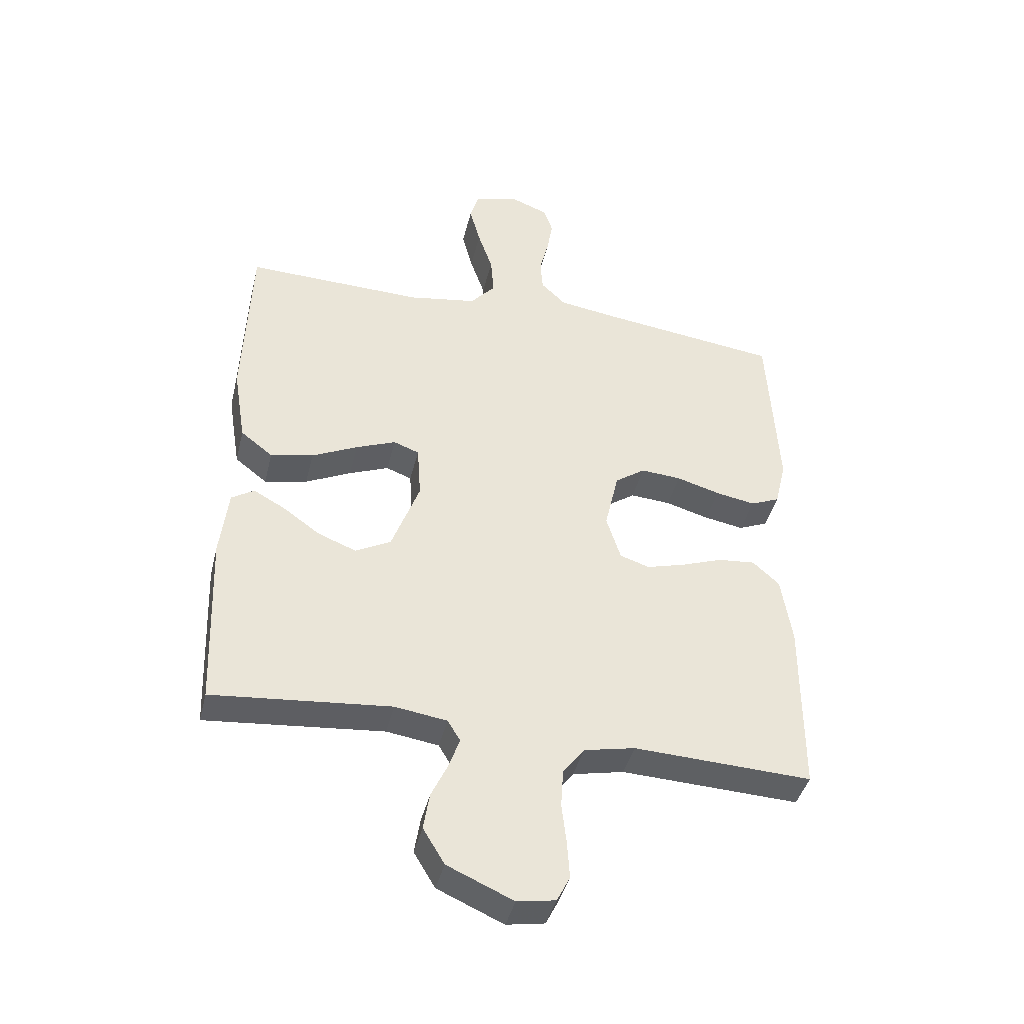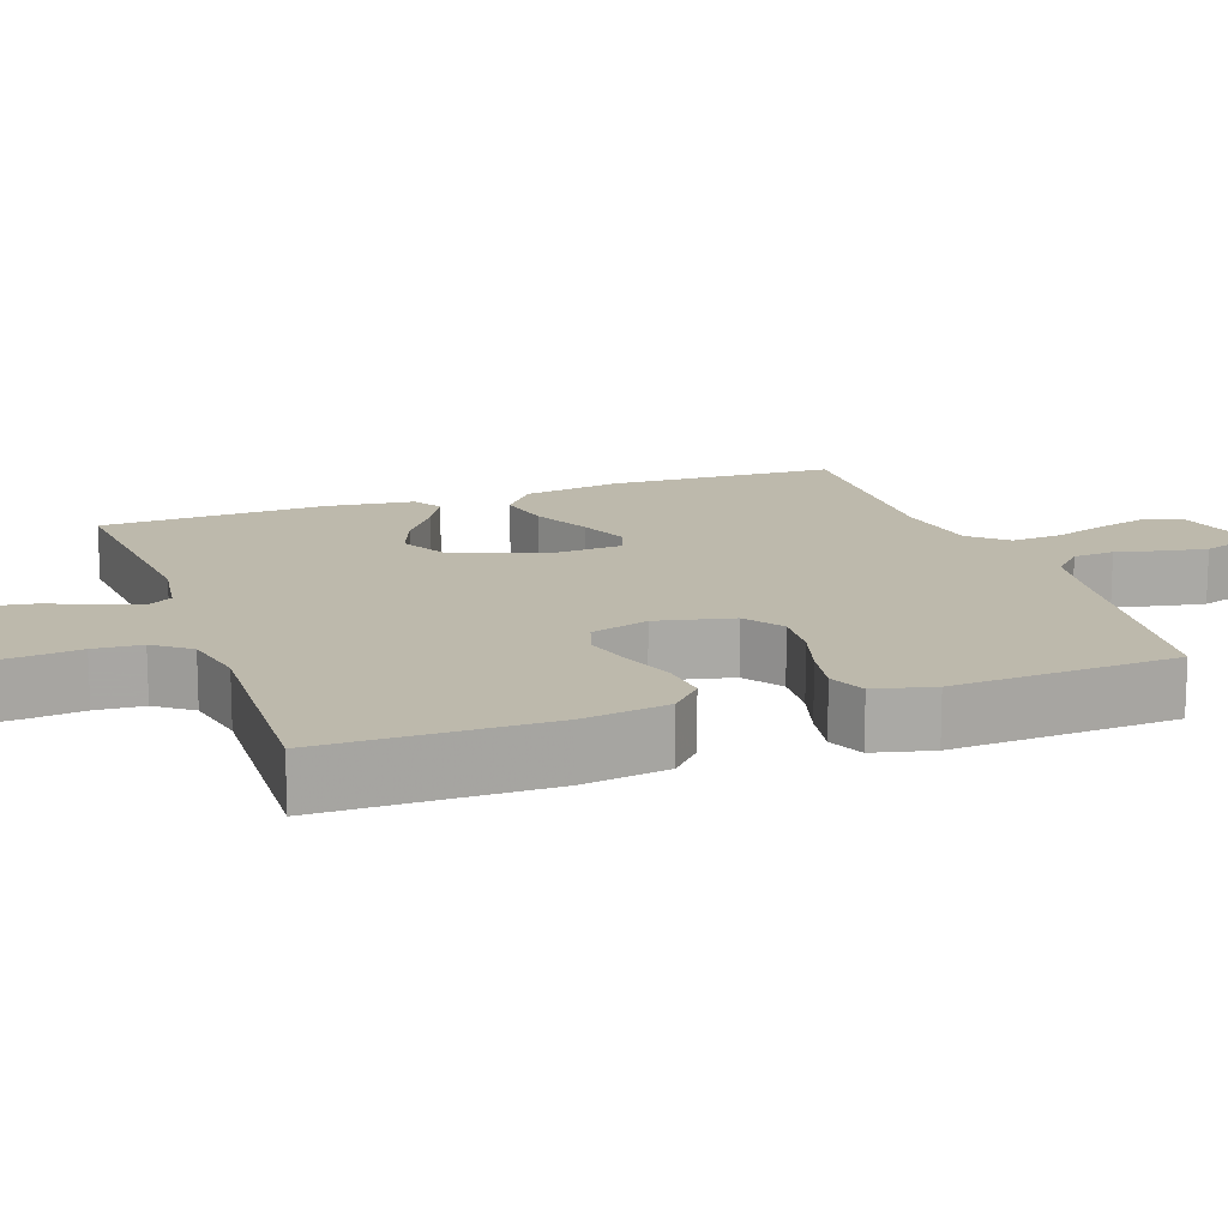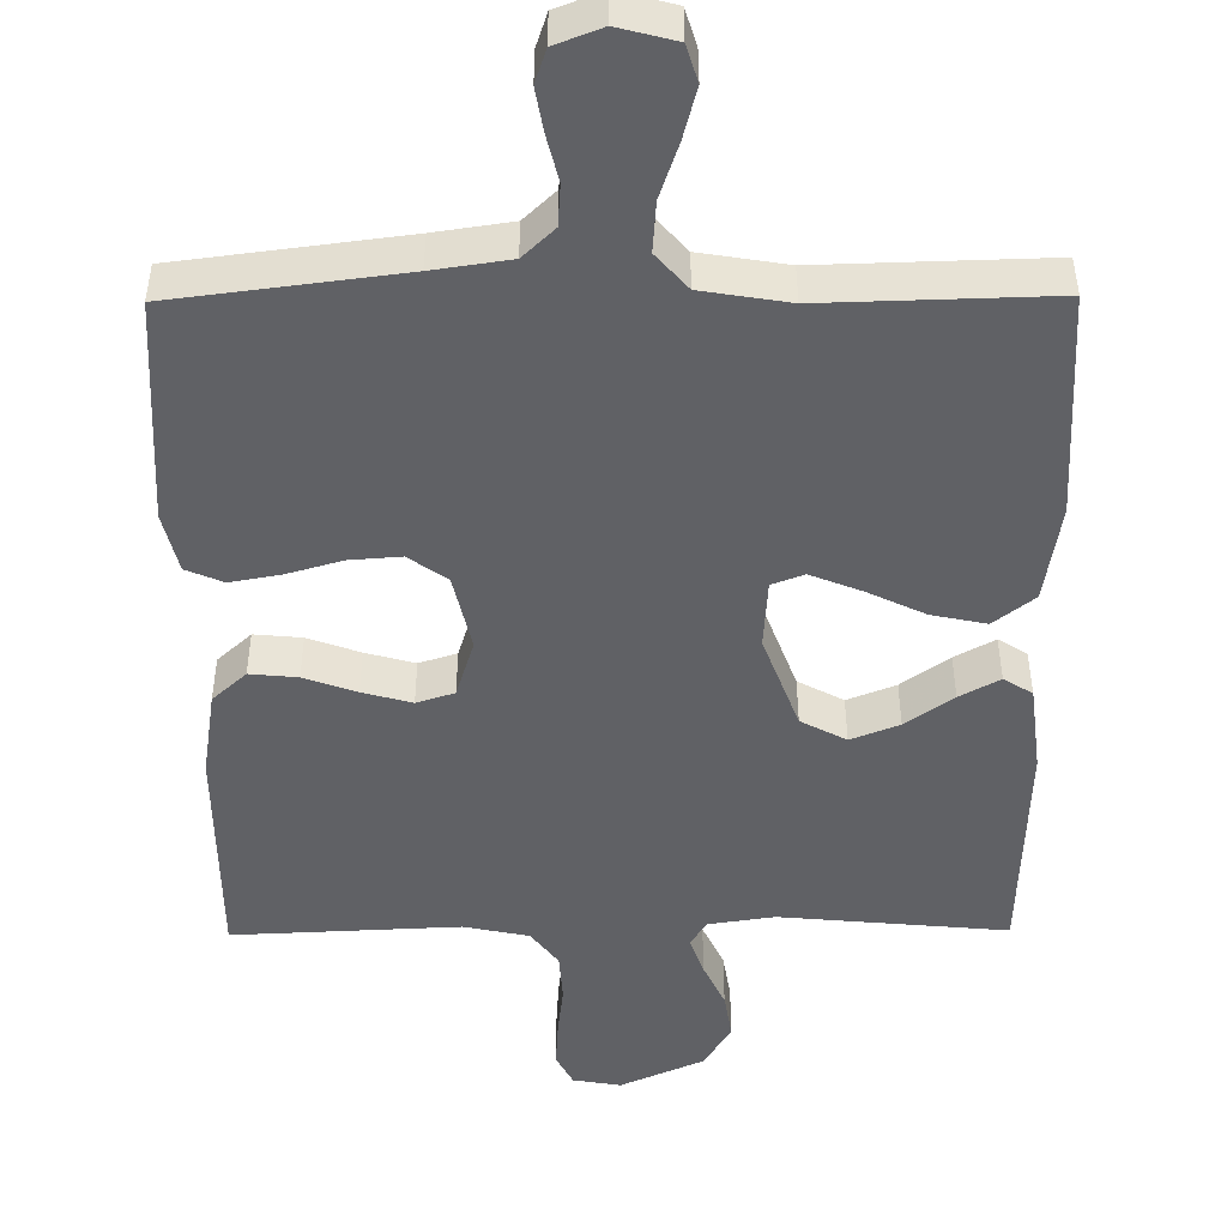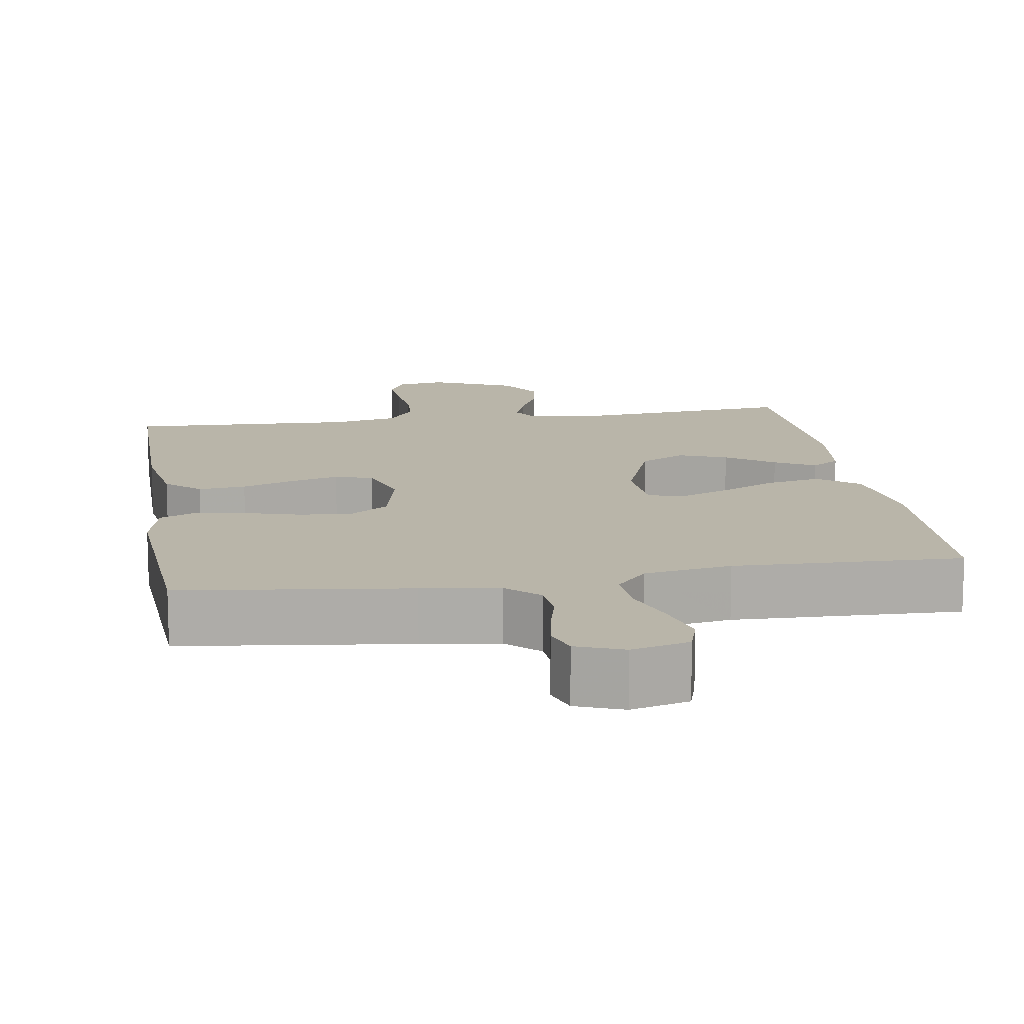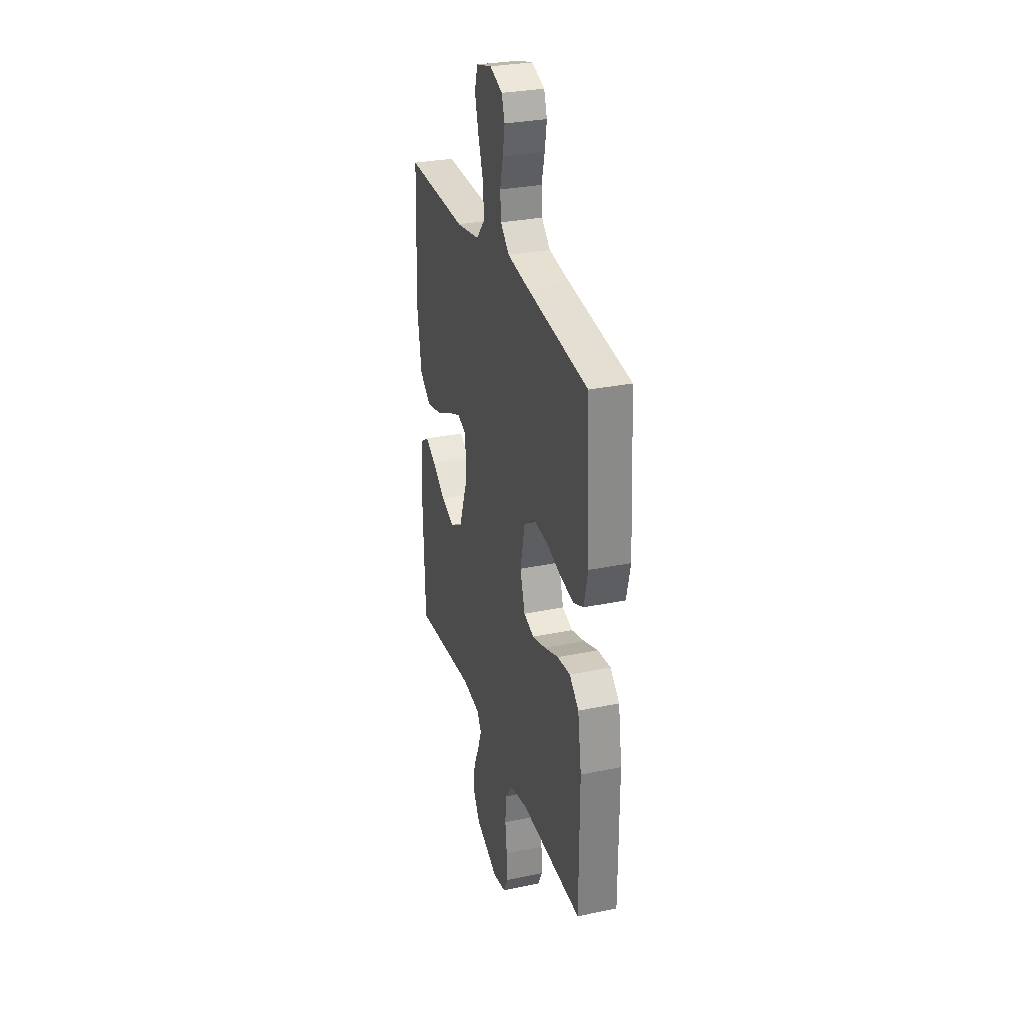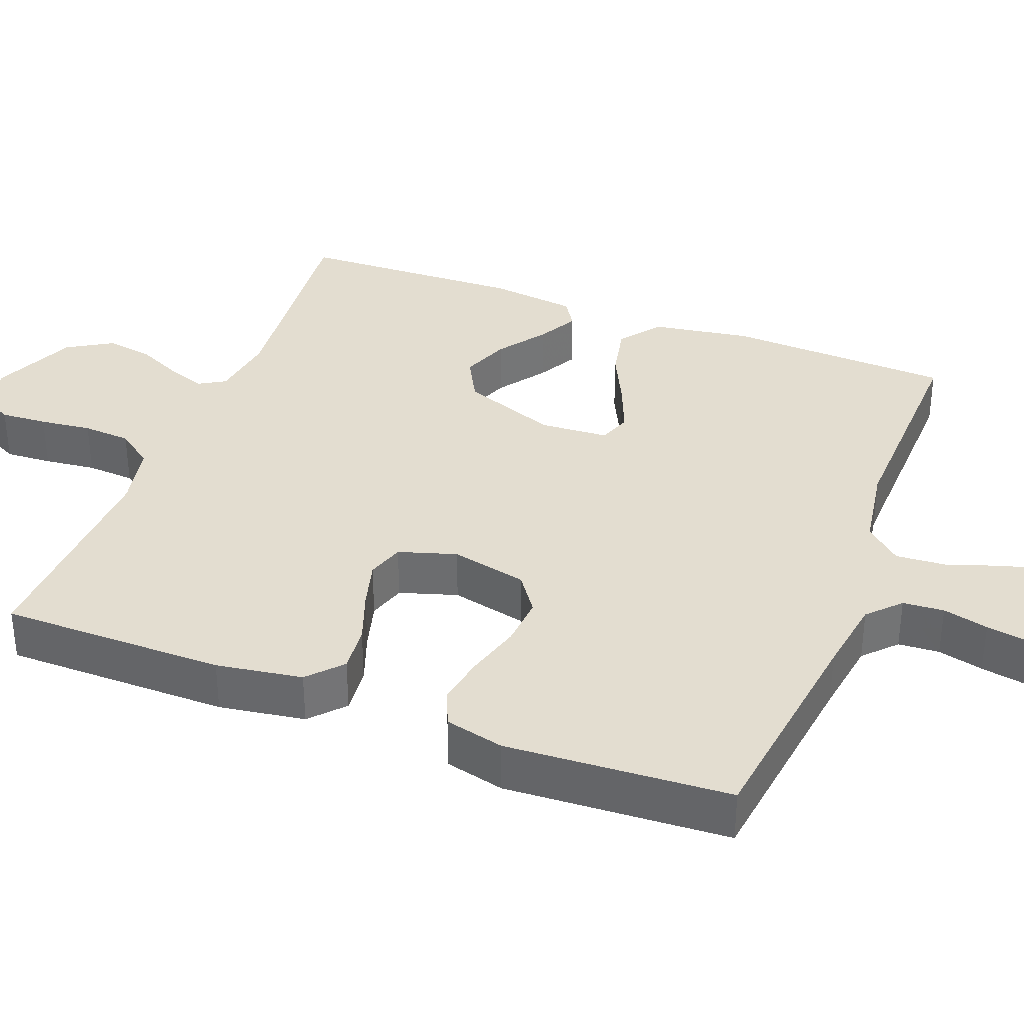
<metadata>
{"format":"obj","ext":"obj","renderer":"f3d","projection":"perspective","resolution":1024,"background":"white","views":[{"elev":-41.6,"azim":166.5,"up":"+Z"},{"elev":15.0,"azim":-109.4,"up":"+Y"},{"elev":-48.2,"azim":0.5,"up":"+Y"},{"elev":13.4,"azim":-9.0,"up":"+Y"},{"elev":29.6,"azim":-107.0,"up":"+Z"},{"elev":35.6,"azim":-69.0,"up":"+Y"}]}
</metadata>
<code>
v 0.5 0.07 0.5
v 0.512 0.07 0.2
v 0.491 0.07 0.07
v 0.437 0.07 0.028
v 0.365 0.07 0.043
v 0.288 0.07 0.08
v 0.221 0.07 0.107
v 0.178 0.07 0.091
v 0.172 0.07 0
v 0.219 0.07 -0.127
v 0.279 0.07 -0.159
v 0.343 0.07 -0.134
v 0.406 0.07 -0.089
v 0.459 0.07 -0.06
v 0.497 0.07 -0.084
v 0.511 0.07 -0.2
v 0.5 0.07 -0.5
v 0.2 0.07 -0.472
v 0.112 0.07 -0.485
v 0.091 0.07 -0.52
v 0.109 0.07 -0.571
v 0.137 0.07 -0.631
v 0.147 0.07 -0.693
v 0.111 0.07 -0.753
v 0 0.07 -0.802
v -0.064 0.07 -0.791
v -0.086 0.07 -0.748
v -0.082 0.07 -0.686
v -0.074 0.07 -0.617
v -0.078 0.07 -0.553
v -0.114 0.07 -0.505
v -0.2 0.07 -0.487
v -0.5 0.07 -0.5
v -0.501 0.07 -0.2
v -0.483 0.07 -0.085
v -0.438 0.07 -0.044
v -0.375 0.07 -0.05
v -0.306 0.07 -0.075
v -0.241 0.07 -0.093
v -0.191 0.07 -0.077
v -0.167 0.07 0
v -0.19 0.07 0.102
v -0.241 0.07 0.138
v -0.309 0.07 0.133
v -0.382 0.07 0.112
v -0.449 0.07 0.1
v -0.498 0.07 0.121
v -0.517 0.07 0.2
v -0.5 0.07 0.5
v -0.2 0.07 0.538
v -0.098 0.07 0.553
v -0.056 0.07 0.593
v -0.052 0.07 0.648
v -0.067 0.07 0.709
v -0.077 0.07 0.767
v -0.062 0.07 0.812
v 0 0.07 0.836
v 0.076 0.07 0.816
v 0.091 0.07 0.767
v 0.073 0.07 0.699
v 0.048 0.07 0.626
v 0.043 0.07 0.559
v 0.085 0.07 0.511
v 0.2 0.07 0.492
v 0.5 0 0.5
v 0.512 0 0.2
v 0.491 0 0.07
v 0.437 0 0.028
v 0.365 0 0.043
v 0.288 0 0.08
v 0.221 0 0.107
v 0.178 0 0.091
v 0.172 0 0
v 0.219 0 -0.127
v 0.279 0 -0.159
v 0.343 0 -0.134
v 0.406 0 -0.089
v 0.459 0 -0.06
v 0.497 0 -0.084
v 0.511 0 -0.2
v 0.5 0 -0.5
v 0.2 0 -0.472
v 0.112 0 -0.485
v 0.091 0 -0.52
v 0.109 0 -0.571
v 0.137 0 -0.631
v 0.147 0 -0.693
v 0.111 0 -0.753
v 0 0 -0.802
v -0.064 0 -0.791
v -0.086 0 -0.748
v -0.082 0 -0.686
v -0.074 0 -0.617
v -0.078 0 -0.553
v -0.114 0 -0.505
v -0.2 0 -0.487
v -0.5 0 -0.5
v -0.501 0 -0.2
v -0.483 0 -0.085
v -0.438 0 -0.044
v -0.375 0 -0.05
v -0.306 0 -0.075
v -0.241 0 -0.093
v -0.191 0 -0.077
v -0.167 0 0
v -0.19 0 0.102
v -0.241 0 0.138
v -0.309 0 0.133
v -0.382 0 0.112
v -0.449 0 0.1
v -0.498 0 0.121
v -0.517 0 0.2
v -0.5 0 0.5
v -0.2 0 0.538
v -0.098 0 0.553
v -0.056 0 0.593
v -0.052 0 0.648
v -0.067 0 0.709
v -0.077 0 0.767
v -0.062 0 0.812
v 0 0 0.836
v 0.076 0 0.816
v 0.091 0 0.767
v 0.073 0 0.699
v 0.048 0 0.626
v 0.043 0 0.559
v 0.085 0 0.511
v 0.2 0 0.492
f 59 60 61
f 58 59 61
f 57 58 61
f 56 57 61
f 55 56 61
f 54 55 61
f 53 54 61
f 52 53 61 62
f 51 52 62 63
f 48 49 50
f 47 48 50
f 46 47 50
f 45 46 50
f 44 45 50
f 50 51 63
f 44 50 63
f 43 44 63
f 36 37 38
f 35 36 38
f 34 35 38
f 33 34 38
f 32 33 38
f 31 32 38 39
f 30 31 39 40
f 27 28 29
f 26 27 29
f 25 26 29
f 24 25 29
f 23 24 29
f 22 23 29
f 21 22 29
f 20 21 29 30
f 30 40 41
f 20 30 41
f 19 20 41
f 16 17 18
f 15 16 18
f 14 15 18
f 13 14 18
f 12 13 18
f 11 12 18 19
f 4 5 6
f 3 4 6
f 2 3 6
f 1 2 6
f 64 1 6
f 64 6 7
f 64 7 8
f 63 64 8
f 43 63 8
f 42 43 8
f 41 42 8 9
f 10 11 19 41
f 9 10 41
f 125 124 123
f 125 123 122
f 125 122 121
f 125 121 120
f 125 120 119
f 125 119 118
f 125 118 117
f 126 125 117 116
f 127 126 116 115
f 114 113 112
f 114 112 111
f 114 111 110
f 114 110 109
f 114 109 108
f 127 115 114
f 127 114 108
f 127 108 107
f 102 101 100
f 102 100 99
f 102 99 98
f 102 98 97
f 102 97 96
f 103 102 96 95
f 104 103 95 94
f 93 92 91
f 93 91 90
f 93 90 89
f 93 89 88
f 93 88 87
f 93 87 86
f 93 86 85
f 94 93 85 84
f 105 104 94
f 105 94 84
f 105 84 83
f 82 81 80
f 82 80 79
f 82 79 78
f 82 78 77
f 82 77 76
f 83 82 76 75
f 70 69 68
f 70 68 67
f 70 67 66
f 70 66 65
f 70 65 128
f 71 70 128
f 72 71 128
f 72 128 127
f 72 127 107
f 72 107 106
f 73 72 106 105
f 105 83 75 74
f 105 74 73
f 1 65 66 2
f 2 66 67 3
f 3 67 68 4
f 4 68 69 5
f 5 69 70 6
f 6 70 71 7
f 7 71 72 8
f 8 72 73 9
f 9 73 74 10
f 10 74 75 11
f 11 75 76 12
f 12 76 77 13
f 13 77 78 14
f 14 78 79 15
f 15 79 80 16
f 16 80 81 17
f 17 81 82 18
f 18 82 83 19
f 19 83 84 20
f 20 84 85 21
f 21 85 86 22
f 22 86 87 23
f 23 87 88 24
f 24 88 89 25
f 25 89 90 26
f 26 90 91 27
f 27 91 92 28
f 28 92 93 29
f 29 93 94 30
f 30 94 95 31
f 31 95 96 32
f 32 96 97 33
f 33 97 98 34
f 34 98 99 35
f 35 99 100 36
f 36 100 101 37
f 37 101 102 38
f 38 102 103 39
f 39 103 104 40
f 40 104 105 41
f 41 105 106 42
f 42 106 107 43
f 43 107 108 44
f 44 108 109 45
f 45 109 110 46
f 46 110 111 47
f 47 111 112 48
f 48 112 113 49
f 49 113 114 50
f 50 114 115 51
f 51 115 116 52
f 52 116 117 53
f 53 117 118 54
f 54 118 119 55
f 55 119 120 56
f 56 120 121 57
f 57 121 122 58
f 58 122 123 59
f 59 123 124 60
f 60 124 125 61
f 61 125 126 62
f 62 126 127 63
f 63 127 128 64
f 64 128 65 1

</code>
